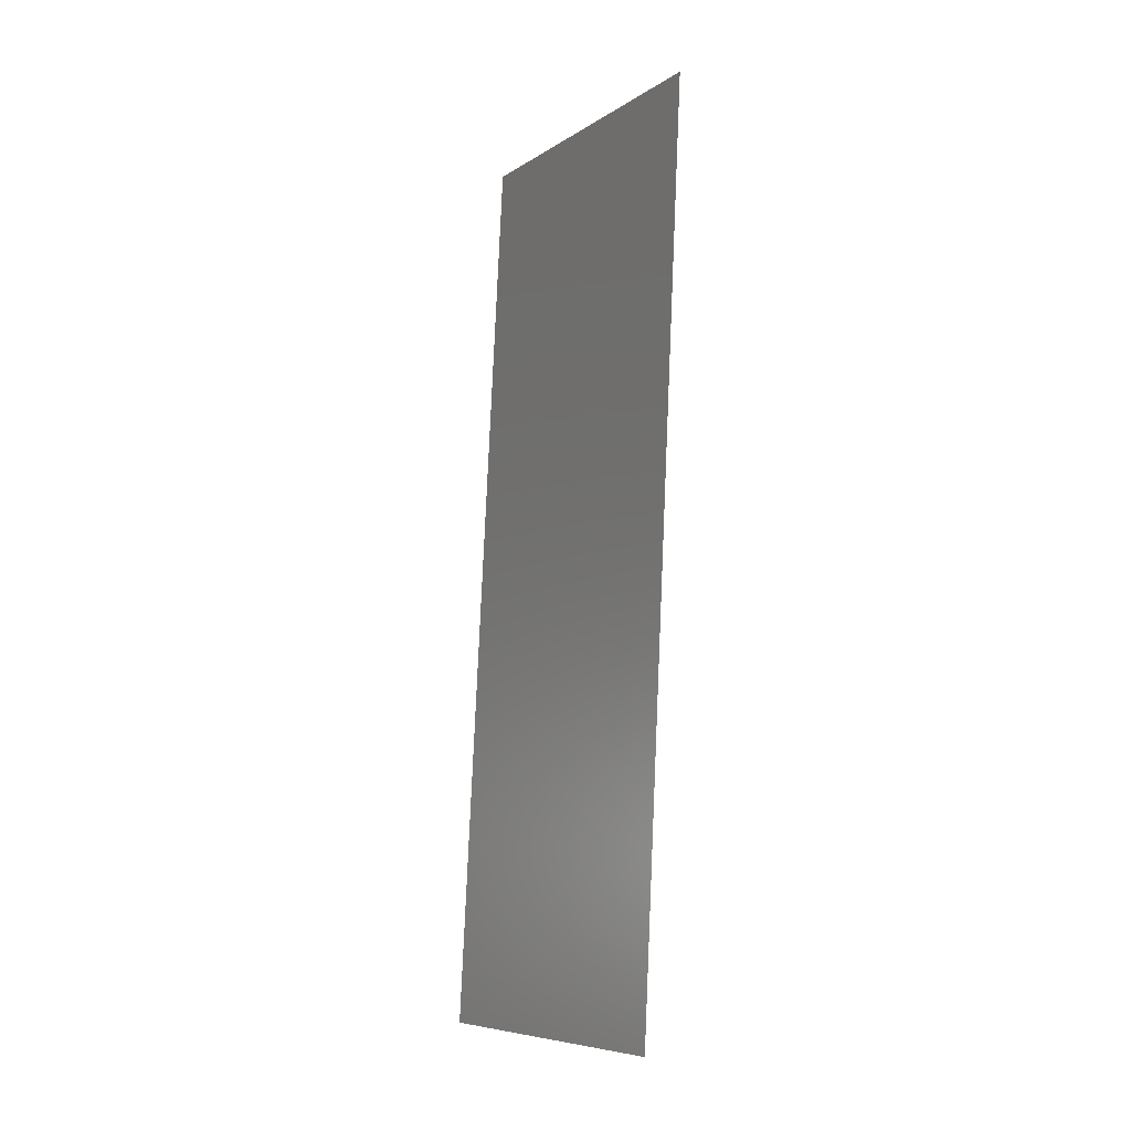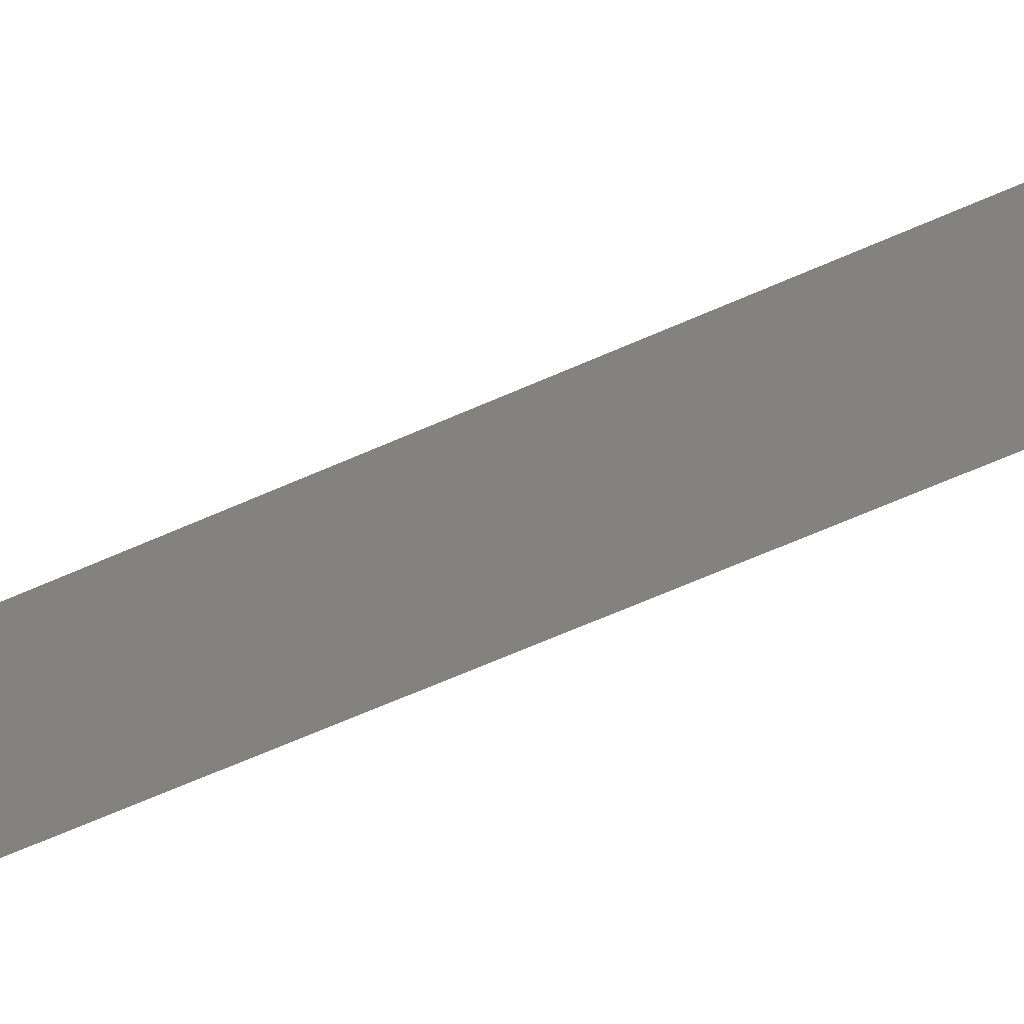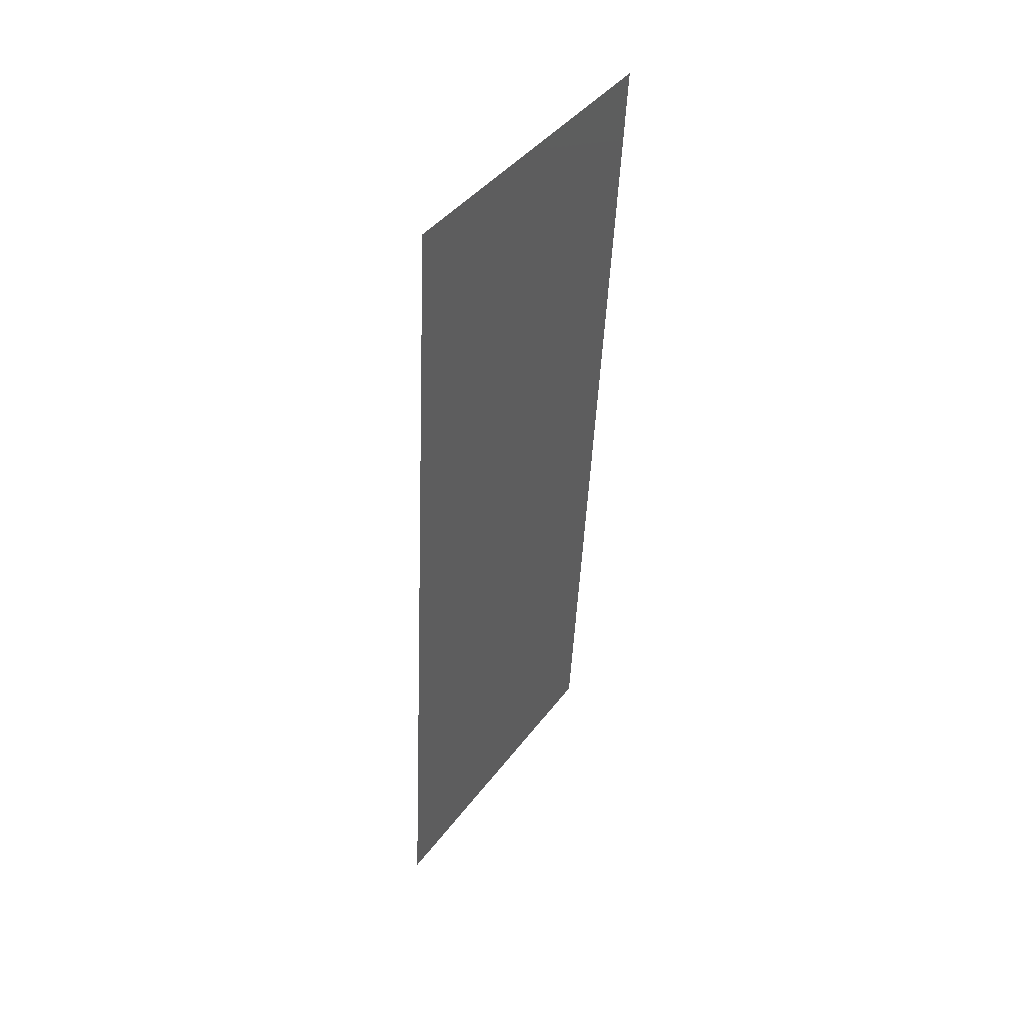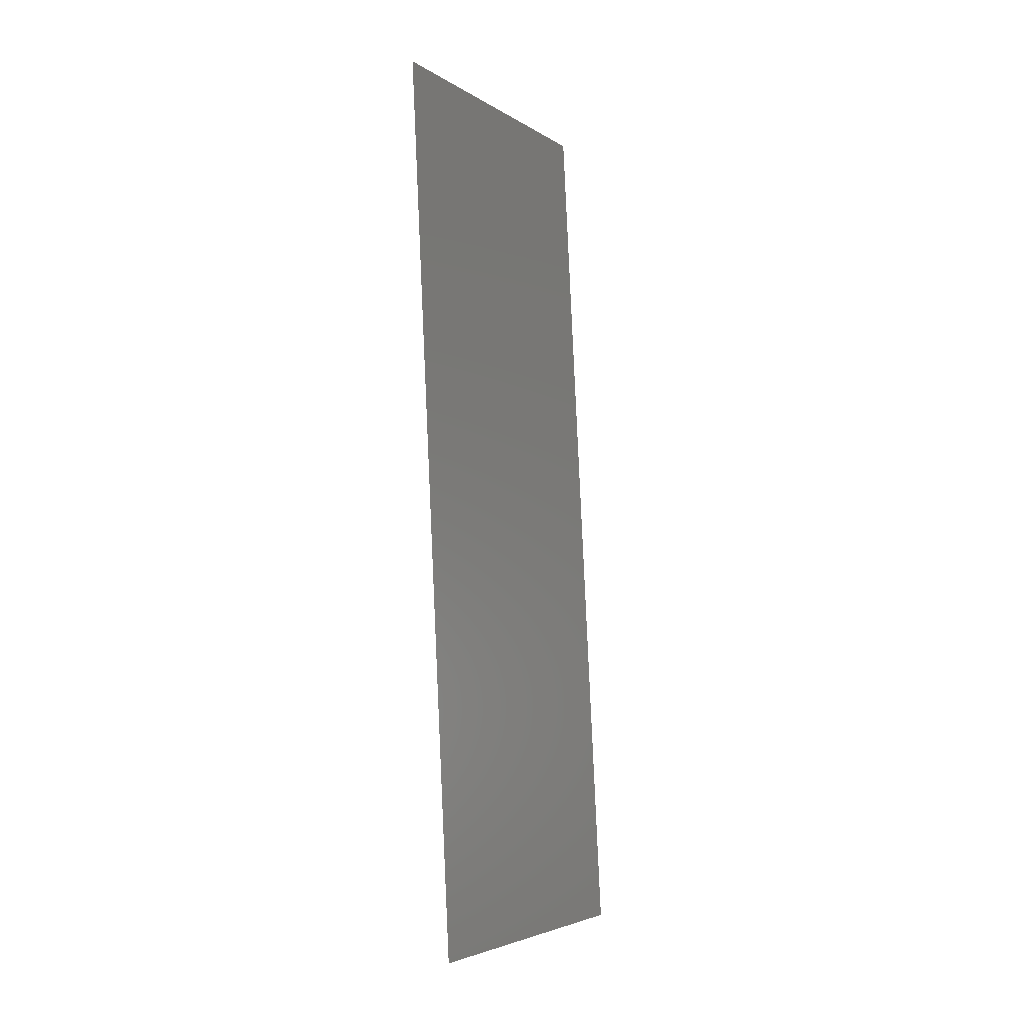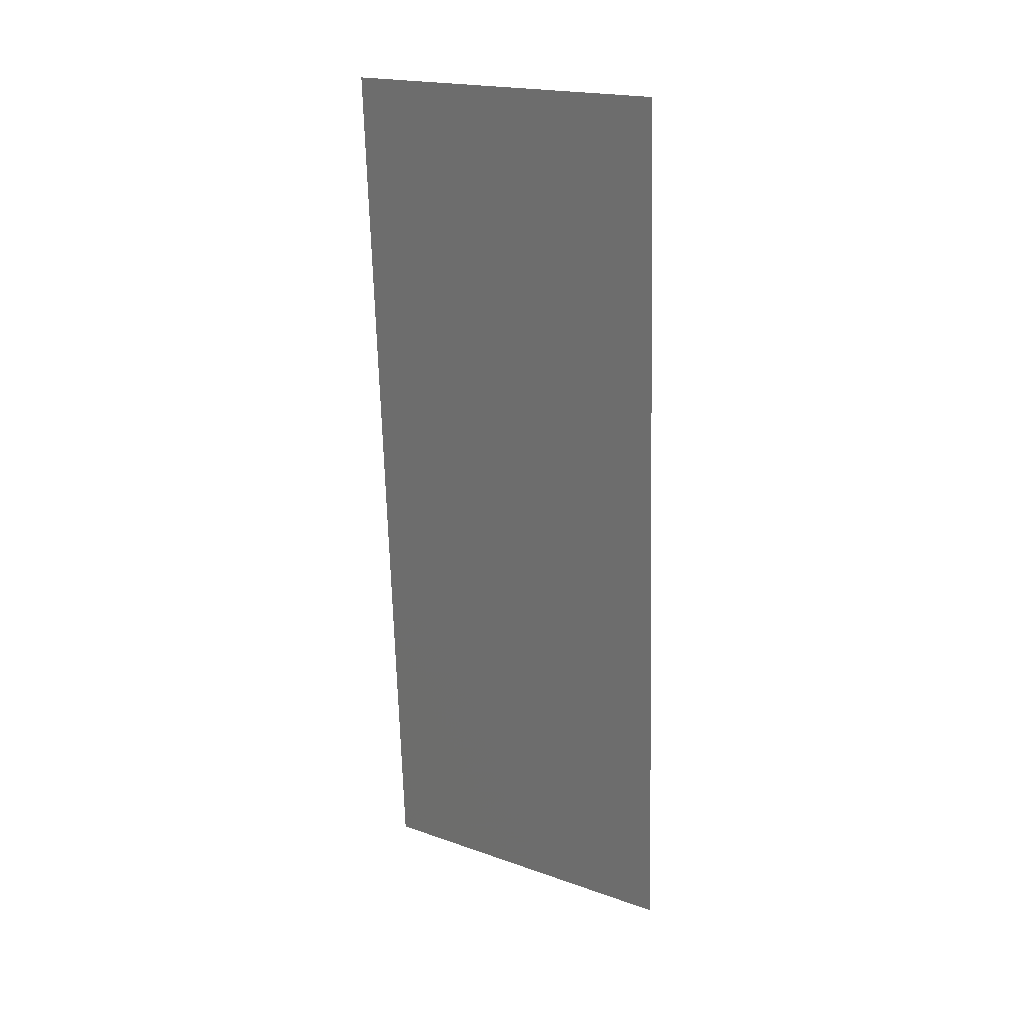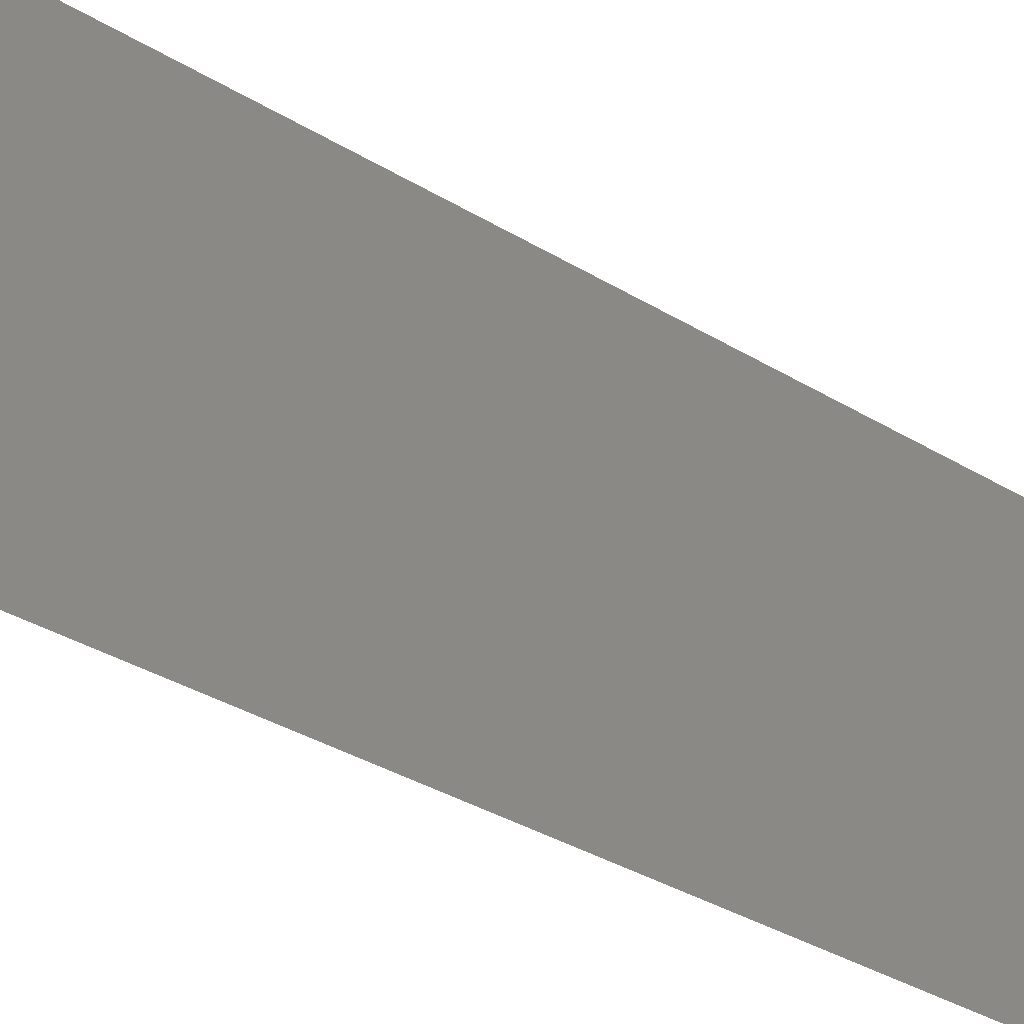
<metadata>
{"format":"stl","ext":"stl","renderer":"f3d","projection":"perspective","resolution":1024,"background":"white","views":[{"elev":-7.8,"azim":149.0,"up":"+Y"},{"elev":-68.6,"azim":-63.6,"up":"+Z"},{"elev":41.7,"azim":-146.5,"up":"+Y"},{"elev":-4.4,"azim":28.4,"up":"+Y"},{"elev":19.6,"azim":-56.9,"up":"+Y"},{"elev":-34.6,"azim":-126.5,"up":"+Z"}]}
</metadata>
<code>
# stl→obj: 20 verts, 24 faces
v 0.008 0 0.01
v 0.007592 0.008038 0.007926
v 0.007465 0.01053 0.02
v 0.005861 0.04214 0
v 0.006089 0.03766 0.01047
v 0.006396 0.0316 0
v 0.006931 0.02107 0
v 0.007198 0.0158 0.01086
v 0.007465 0.01053 0
v 0.006931 0.02107 0.02
v 0.00666 0.0264 0.009758
v 0.006396 0.0316 0.02
v 0.00571 0.04513 0.00771
v 0.005861 0.04214 0.02
v 0.008 0 0
v 0.005327 0.05267 0.01
v 0.005327 0.05267 0
v 0.005643 0.04644 0.01403
v 0.005327 0.05267 0.02
v 0.008 0 0.02
f 1 2 3
f 4 5 6
f 7 8 9
f 10 11 12
f 5 11 6
f 7 11 8
f 12 11 5
f 8 11 10
f 3 2 8
f 6 11 7
f 8 2 9
f 4 13 5
f 3 8 10
f 12 5 14
f 15 2 1
f 16 13 17
f 17 13 4
f 9 2 15
f 5 18 14
f 13 18 5
f 14 18 19
f 19 18 16
f 16 18 13
f 1 3 20

</code>
